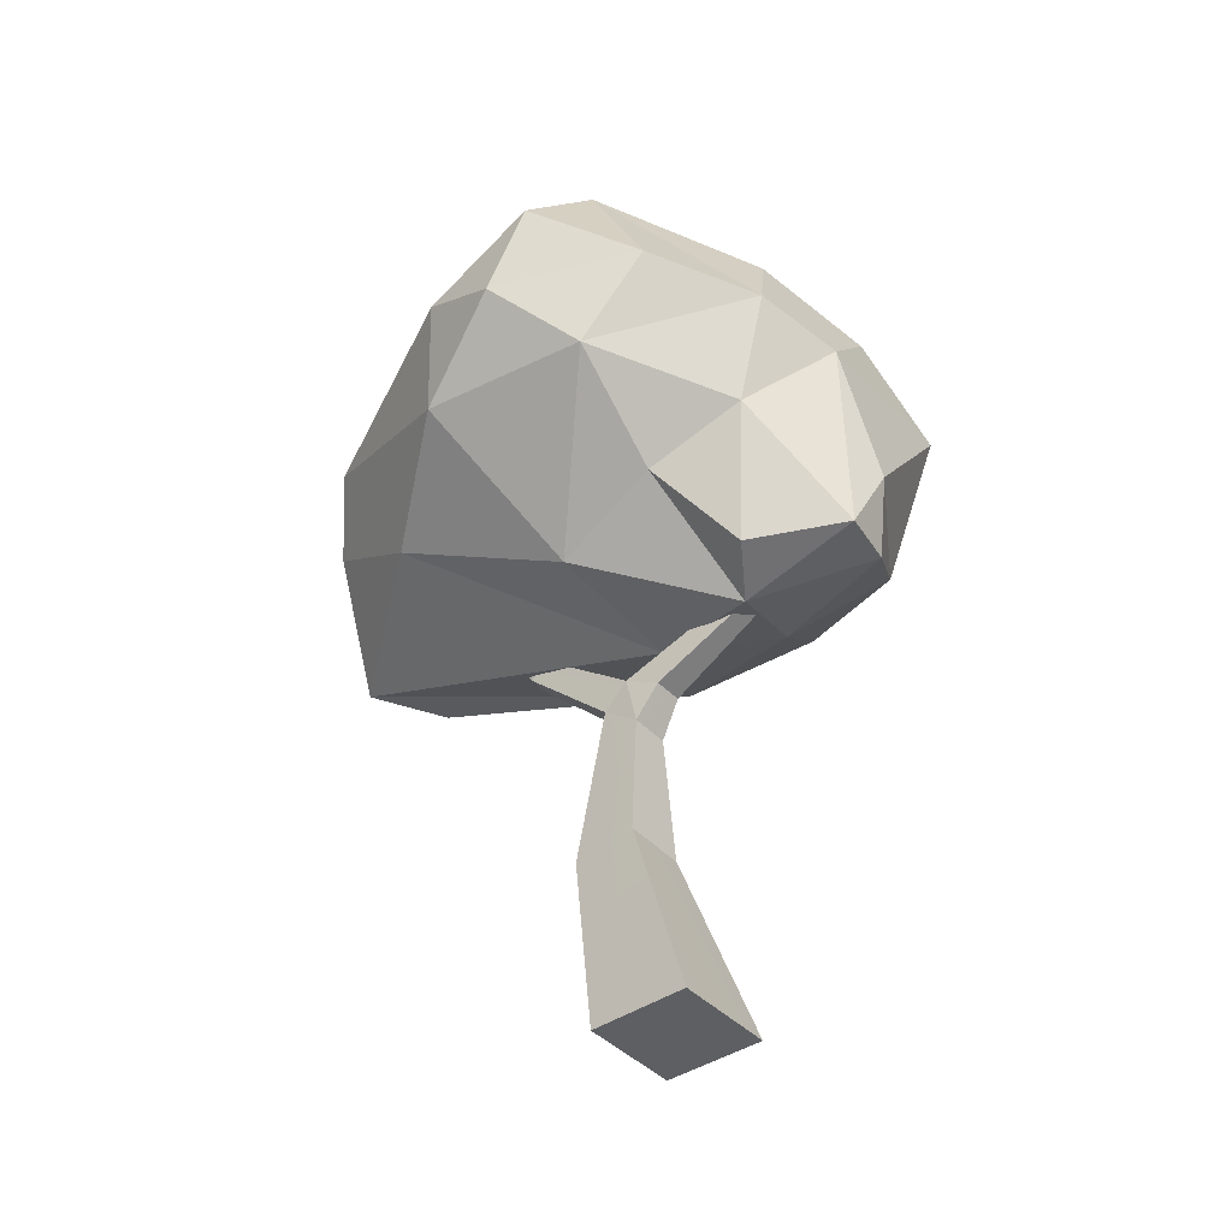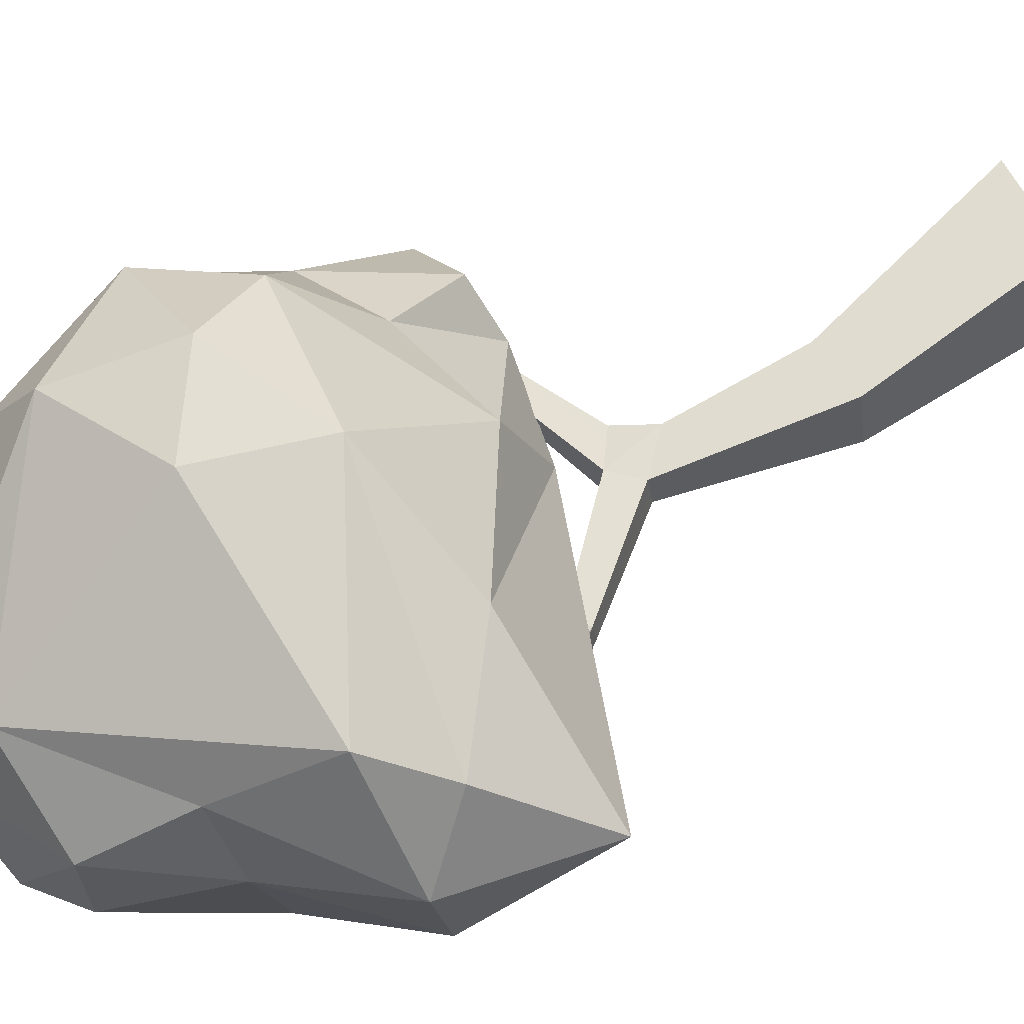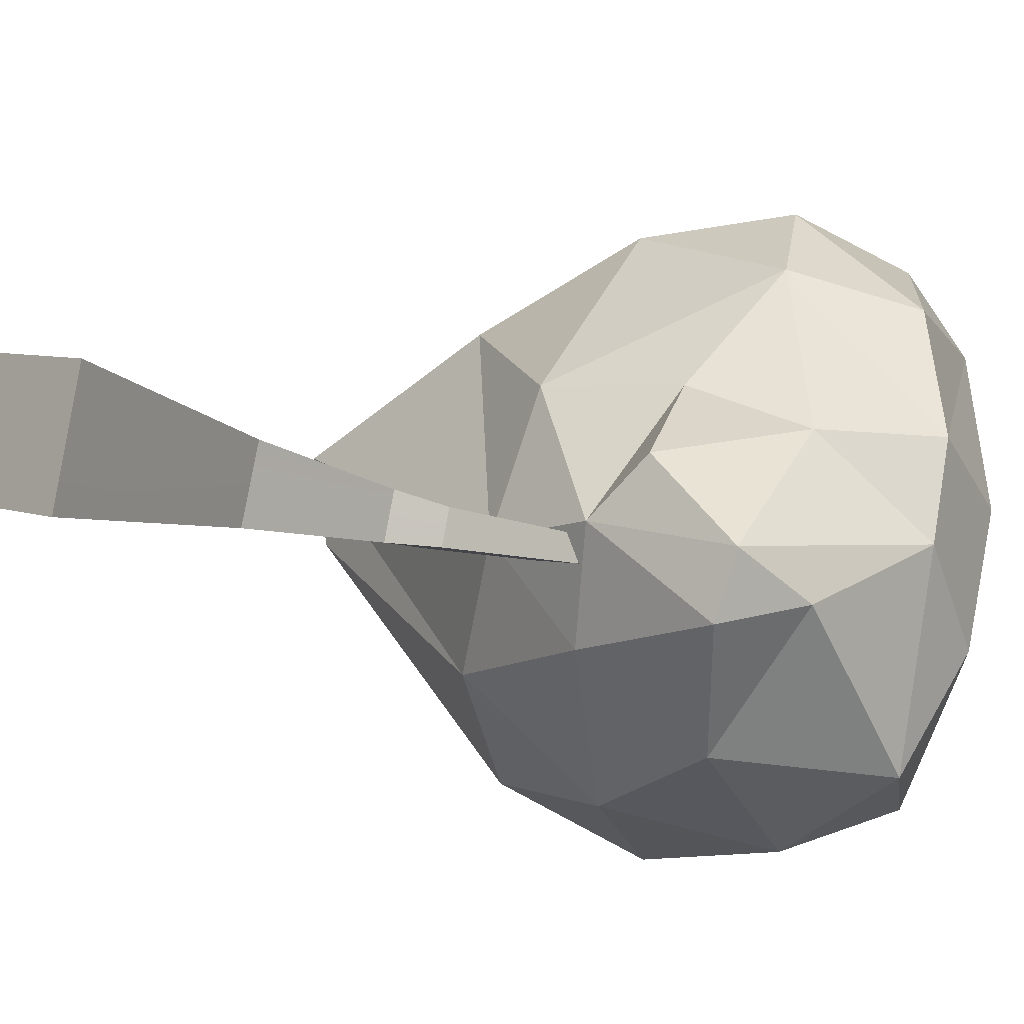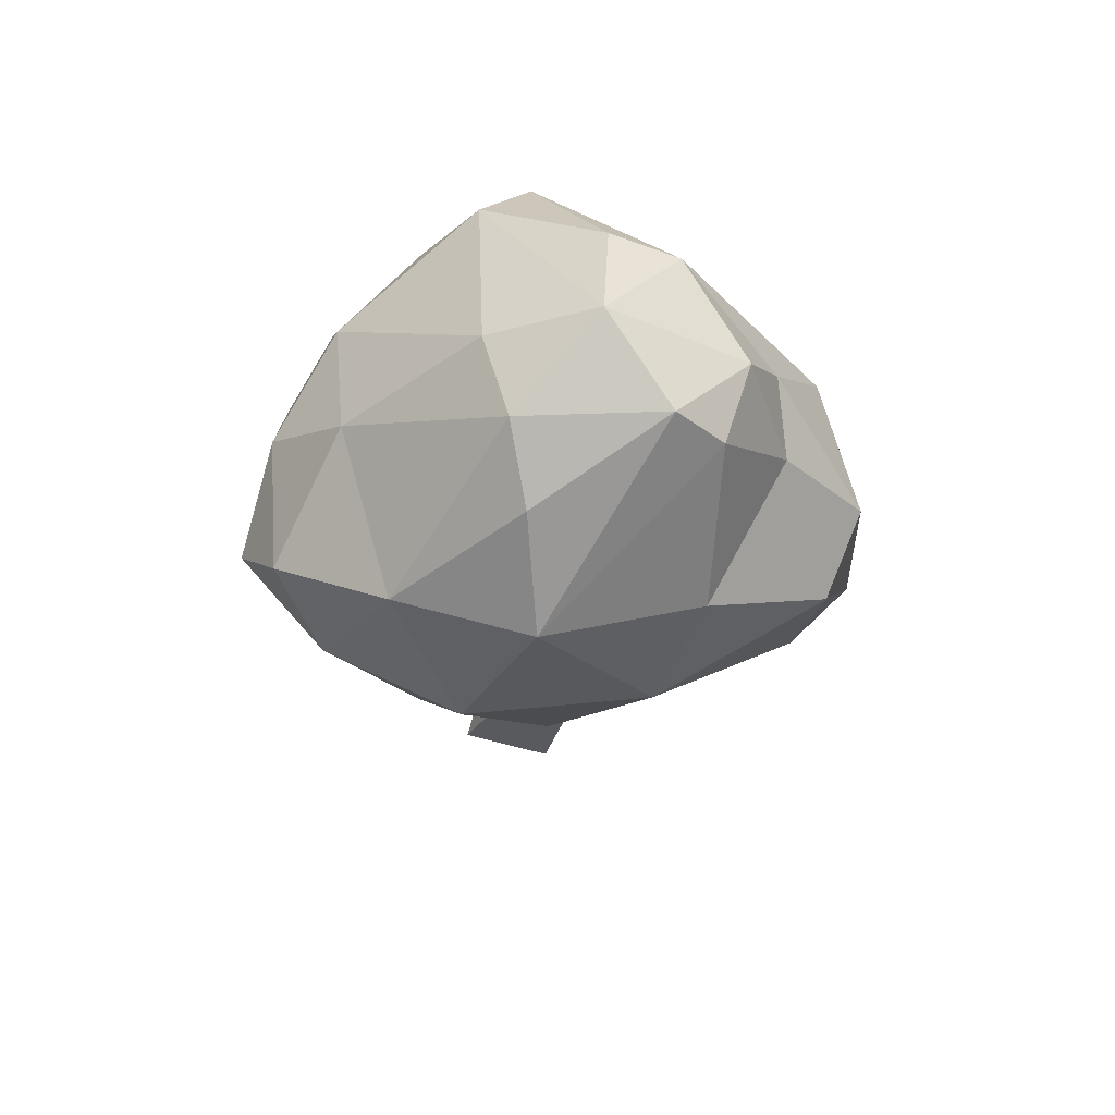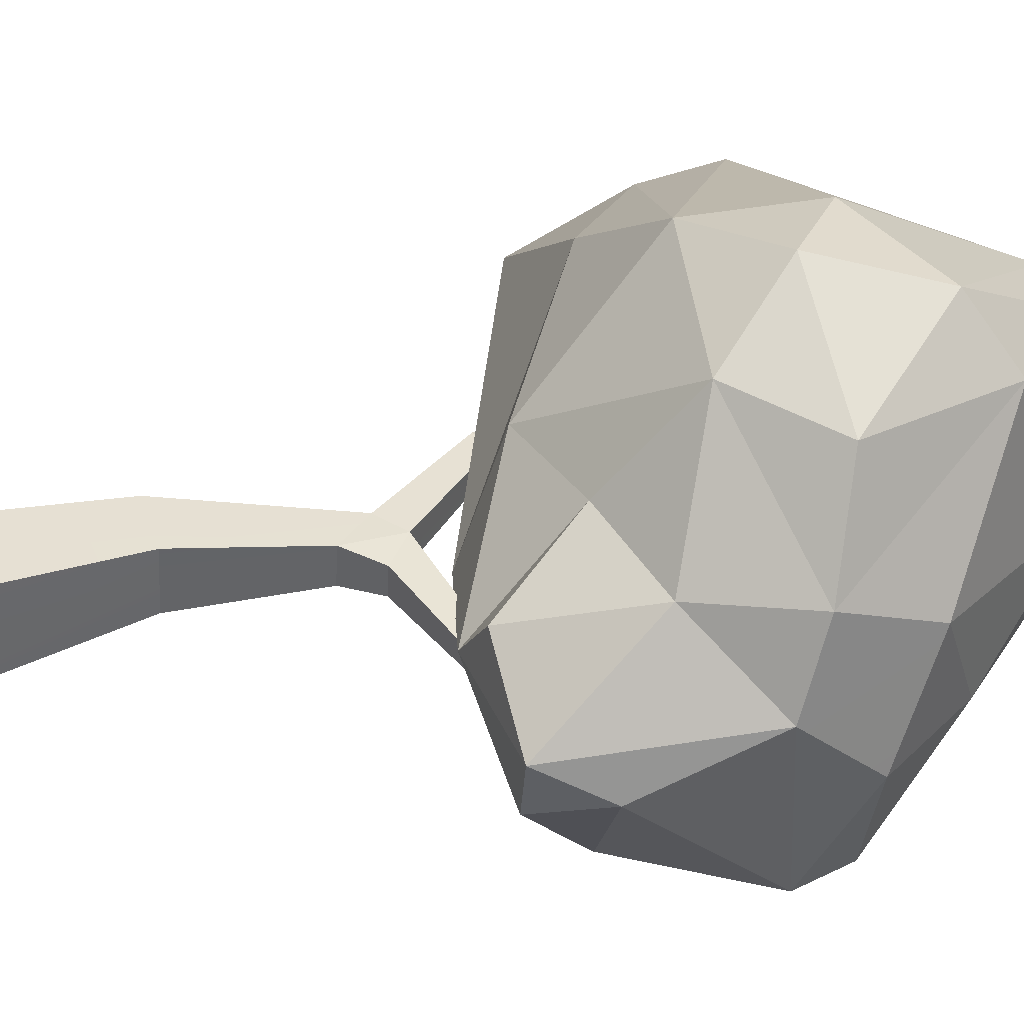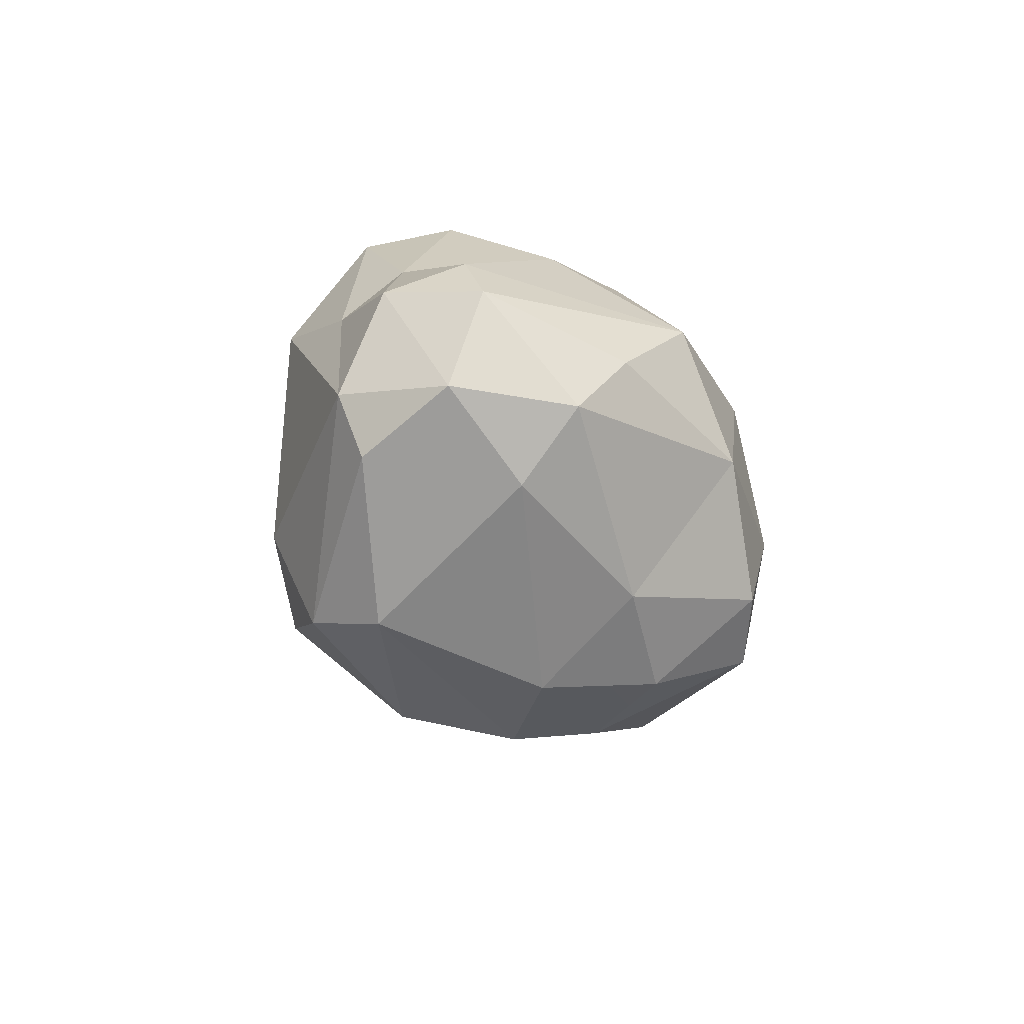
<metadata>
{"format":"obj","ext":"obj","renderer":"f3d","projection":"perspective","resolution":1024,"background":"white","views":[{"elev":-41.8,"azim":54.1,"up":"+Y"},{"elev":71.5,"azim":-115.1,"up":"+Z"},{"elev":-13.7,"azim":46.3,"up":"+Z"},{"elev":68.0,"azim":-150.2,"up":"+Y"},{"elev":24.1,"azim":80.5,"up":"+Z"},{"elev":76.4,"azim":82.2,"up":"+Y"}]}
</metadata>
<code>
o Tree1_5_Cube.022
v -26.56 -0.087 2.562
v -26.23 -0.08776 1.979
v -26.11 -0.08776 2.445
v -26.74 0.8304 2.518
v -25.93 1.902 2.189
v -25.97 1.987 2.198
v -25.99 1.987 2.109
v -27.29 2.341 2.514
v -27.33 2.299 2.433
v -27.27 2.361 2.415
v -26.43 1.668 2.202
v -26.4 1.668 2.338
v -26.56 1.765 2.388
v -26.6 1.766 2.24
v -25.96 1.902 2.1
v -27.11 2.074 2.524
v -26.82 0.826 2.229
v -26.53 0.868 2.154
v -26.45 0.8739 2.44
v -26.67 1.644 2.422
v -26.71 1.636 2.268
v -26.54 1.497 2.209
v -26.49 1.498 2.387
v -26.68 -0.0874 2.104
v -27.13 2.066 2.417
v -27.06 2.146 2.396
v -27.03 2.15 2.502
v -26.75 4.092 3.193
v -26.44 2.671 3.551
v -25.86 2.276 2.781
v -25.67 1.905 2.436
v -25.25 2.962 2.604
v -25.36 1.979 2.076
v -25.46 1.978 1.833
v -25.39 3.212 1.902
v -25.94 2.976 3.591
v -27.39 3.079 3.442
v -25.76 3.729 3.154
v -26.1 1.977 1.84
v -26.21 4.136 2.437
v -26.64 4.362 2.702
v -26.98 3.625 1.556
v -27.91 2.328 2.915
v -26.05 2.934 1.236
v -25.24 2.85 2.202
v -27.28 3.57 3.157
v -25.85 3.513 3.464
v -25.91 1.839 2.233
v -26.38 2.093 2.851
v -25.42 3.406 2.447
v -25.75 3.612 1.981
v -27.8 2.307 2.542
v -26.43 4.146 3.12
v -27.1 4.232 2.49
v -26.75 4.019 1.885
v -27.23 4.023 2.934
v -27.5 3.527 2.838
v -27.31 4.036 2.549
v -27.09 2.452 3.269
v -26.78 2.084 1.86
v -27.9 2.972 2.565
v -27.6 2.778 3.29
v -27.84 3.024 3.005
v -26.35 3.212 3.626
v -25.73 3.221 1.381
v -27.45 2.984 1.764
v -25.42 3.063 3.122
v -25.48 2.92 1.434
v -26.74 2.968 1.277
v -26.44 1.9 2.274
v -25.71 2.65 3.249
v -26.43 2.419 1.387
v -25.31 2.29 1.92
v -26.52 4.21 2.143
v -26.34 3.553 1.413
v -27.51 3.419 2.107
v -27.03 2.516 1.544
v -25.45 2.485 2.582
v -25.79 2.294 1.471
f 12 13 23
f 11 22 14
f 11 12 22
f 12 23 22
f 23 13 20
f 6 15 7
f 24 3 1
f 15 12 11
f 5 13 12
f 7 13 6
f 15 14 7
f 25 20 16
f 25 14 21
f 26 13 14
f 16 13 27
f 21 4 20
f 21 18 17
f 23 18 22
f 20 19 23
f 19 2 18
f 19 1 3
f 17 1 4
f 18 24 17
f 9 16 8
f 10 25 9
f 10 27 26
f 8 16 27
f 10 9 8
f 6 5 15
f 22 21 14
f 24 2 3
f 15 5 12
f 5 6 13
f 7 14 13
f 15 11 14
f 25 21 20
f 25 26 14
f 26 27 13
f 16 20 13
f 21 17 4
f 21 22 18
f 23 19 18
f 20 4 19
f 18 2 24
f 19 3 2
f 17 24 1
f 19 4 1
f 9 25 16
f 10 26 25
f 10 8 27
f 56 46 28
f 41 56 28
f 54 41 74
f 54 42 58
f 54 74 55
f 41 28 53
f 41 54 56
f 54 55 42
f 57 56 58
f 56 57 46
f 40 41 38
f 36 29 71
f 44 69 75
f 74 51 75
f 37 28 46
f 38 32 50
f 67 36 71
f 67 47 36
f 32 78 45
f 78 30 31
f 71 32 67
f 47 53 28
f 38 67 32
f 40 74 41
f 47 38 53
f 41 53 38
f 29 59 49
f 74 75 55
f 48 70 39
f 43 70 59
f 65 51 35
f 55 75 42
f 38 47 67
f 47 28 64
f 71 78 32
f 78 71 30
f 36 64 29
f 70 43 60
f 30 48 31
f 40 51 74
f 50 51 40
f 57 58 76
f 69 77 66
f 39 72 79
f 68 44 65
f 48 34 33
f 34 79 73
f 32 45 50
f 34 39 79
f 48 49 70
f 39 70 60
f 79 72 44
f 34 48 39
f 72 39 60
f 35 51 50
f 35 45 68
f 35 68 65
f 45 35 50
f 68 45 73
f 68 73 79
f 30 71 49
f 64 36 47
f 54 58 56
f 33 78 31
f 33 45 78
f 34 73 33
f 48 30 49
f 52 60 43
f 72 77 69
f 48 33 31
f 68 79 44
f 33 73 45
f 72 60 77
f 49 71 29
f 77 52 66
f 28 37 64
f 38 50 40
f 66 42 69
f 43 61 52
f 77 60 52
f 42 66 76
f 37 29 64
f 29 37 62
f 43 63 61
f 58 42 76
f 44 75 65
f 44 72 69
f 65 75 51
f 75 69 42
f 63 43 62
f 49 59 70
f 59 62 43
f 62 37 63
f 52 61 66
f 57 76 61
f 76 66 61
f 57 61 63
f 57 63 46
f 62 59 29
f 37 46 63

</code>
